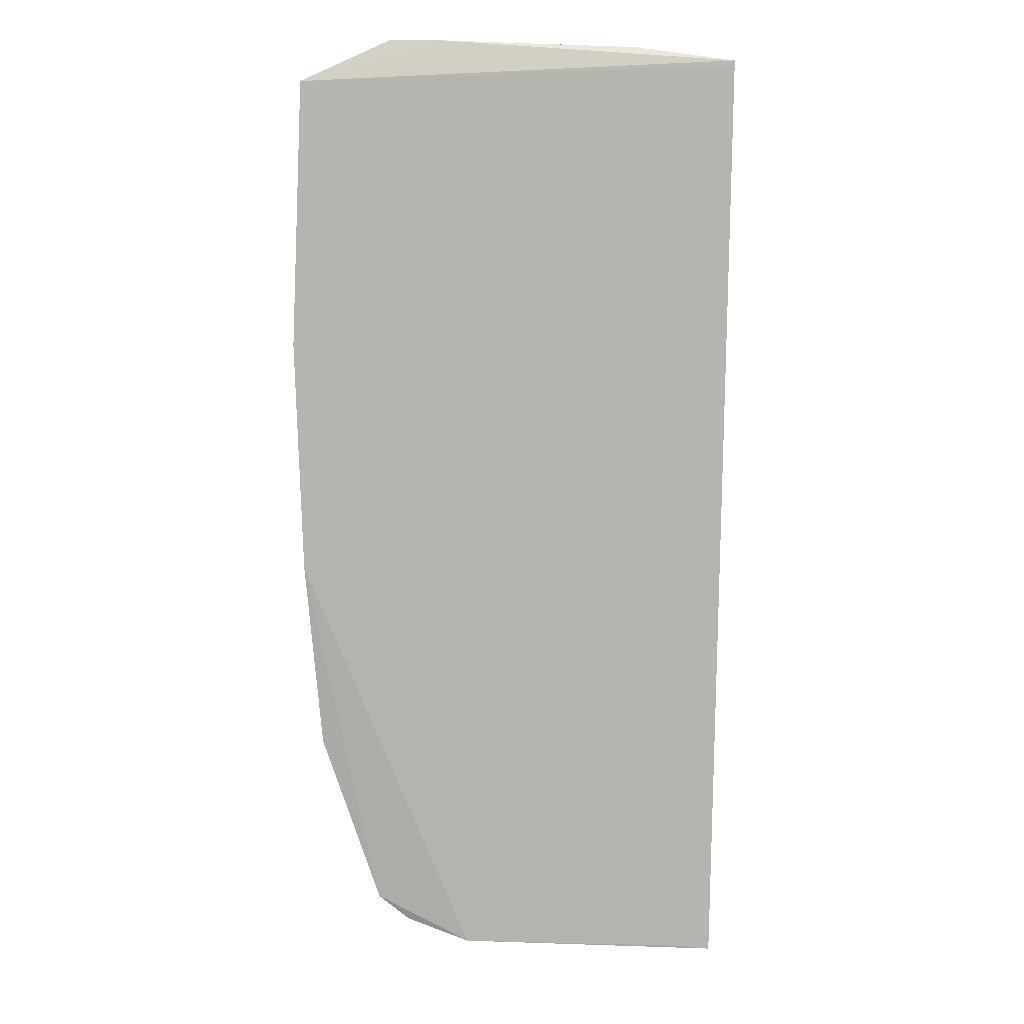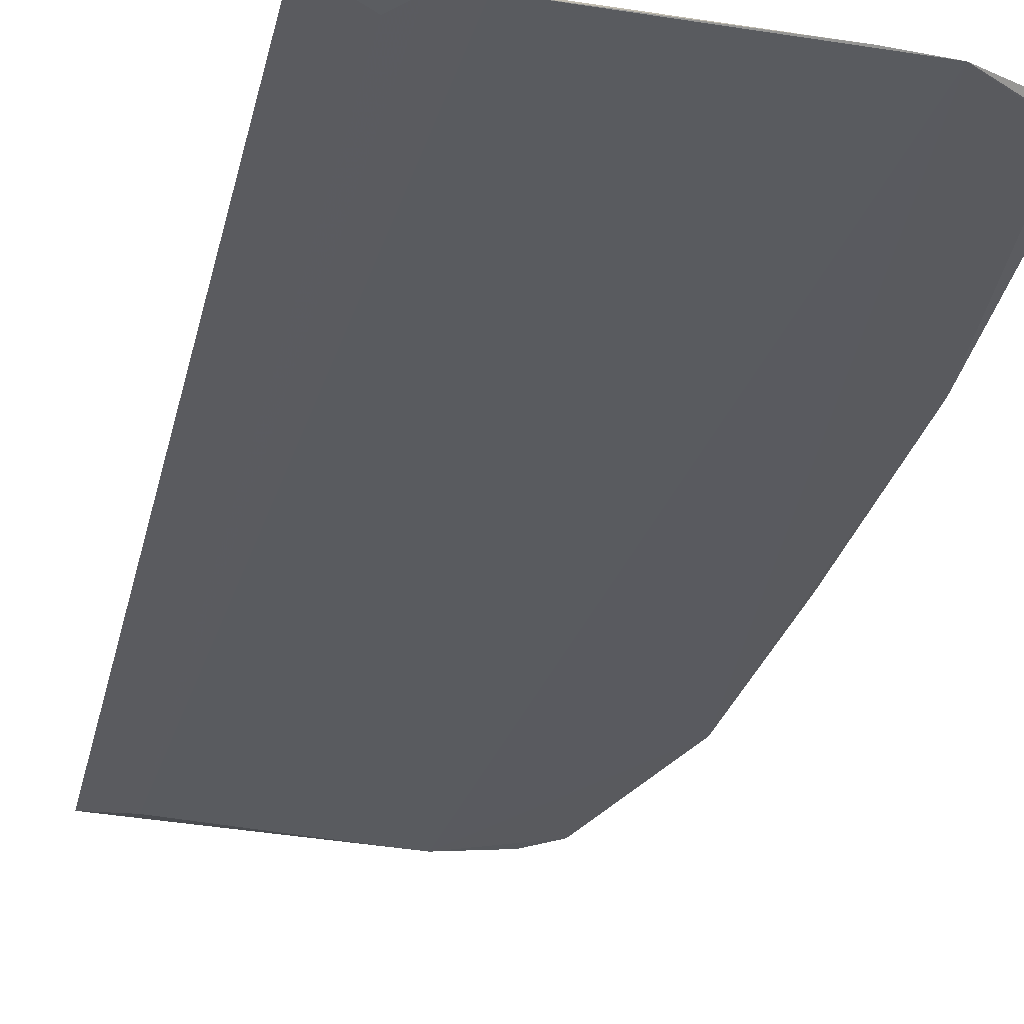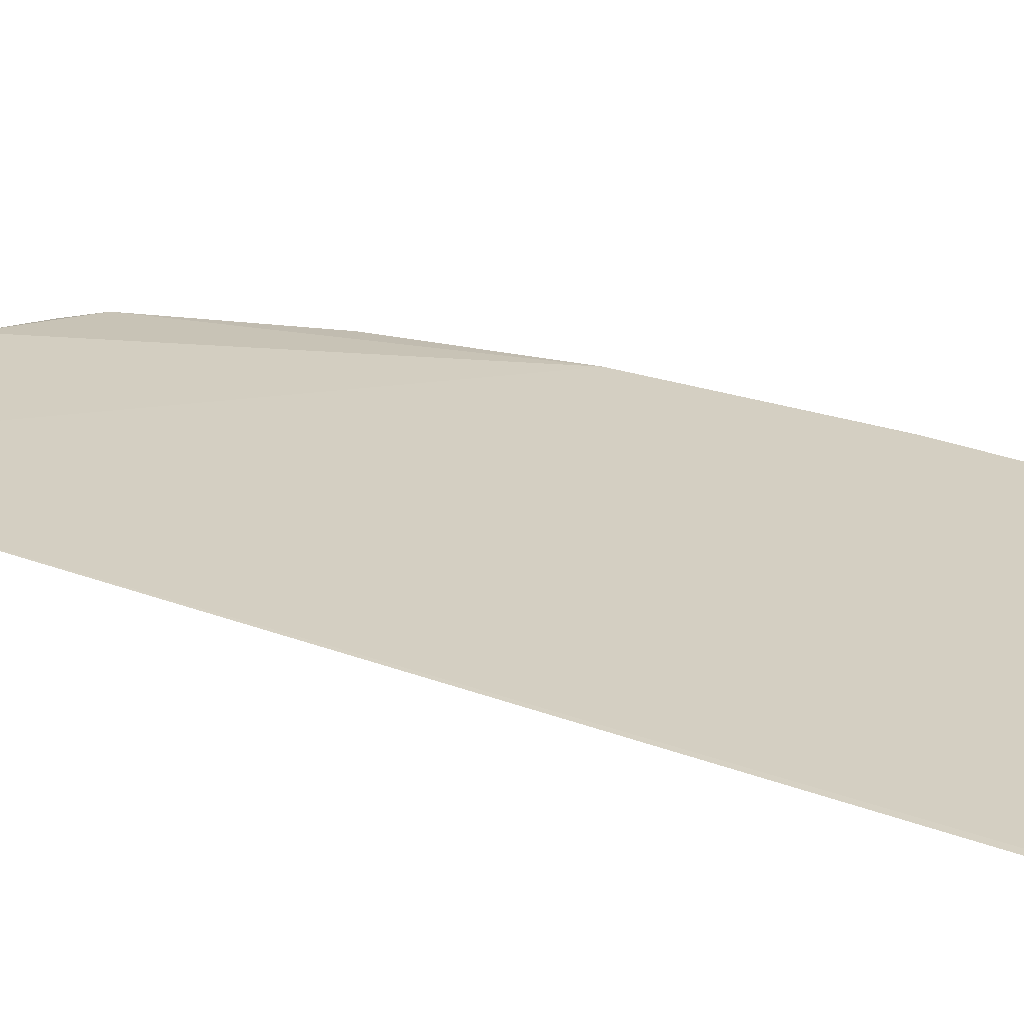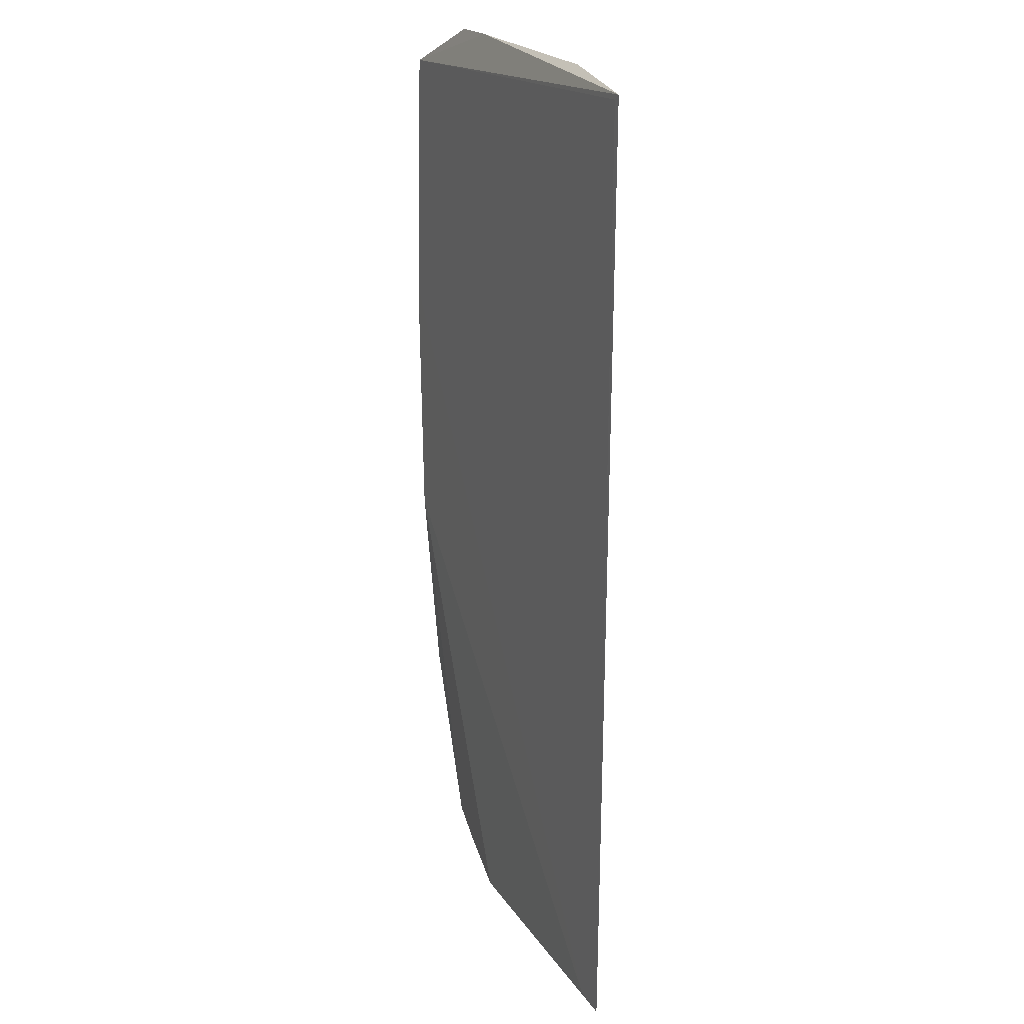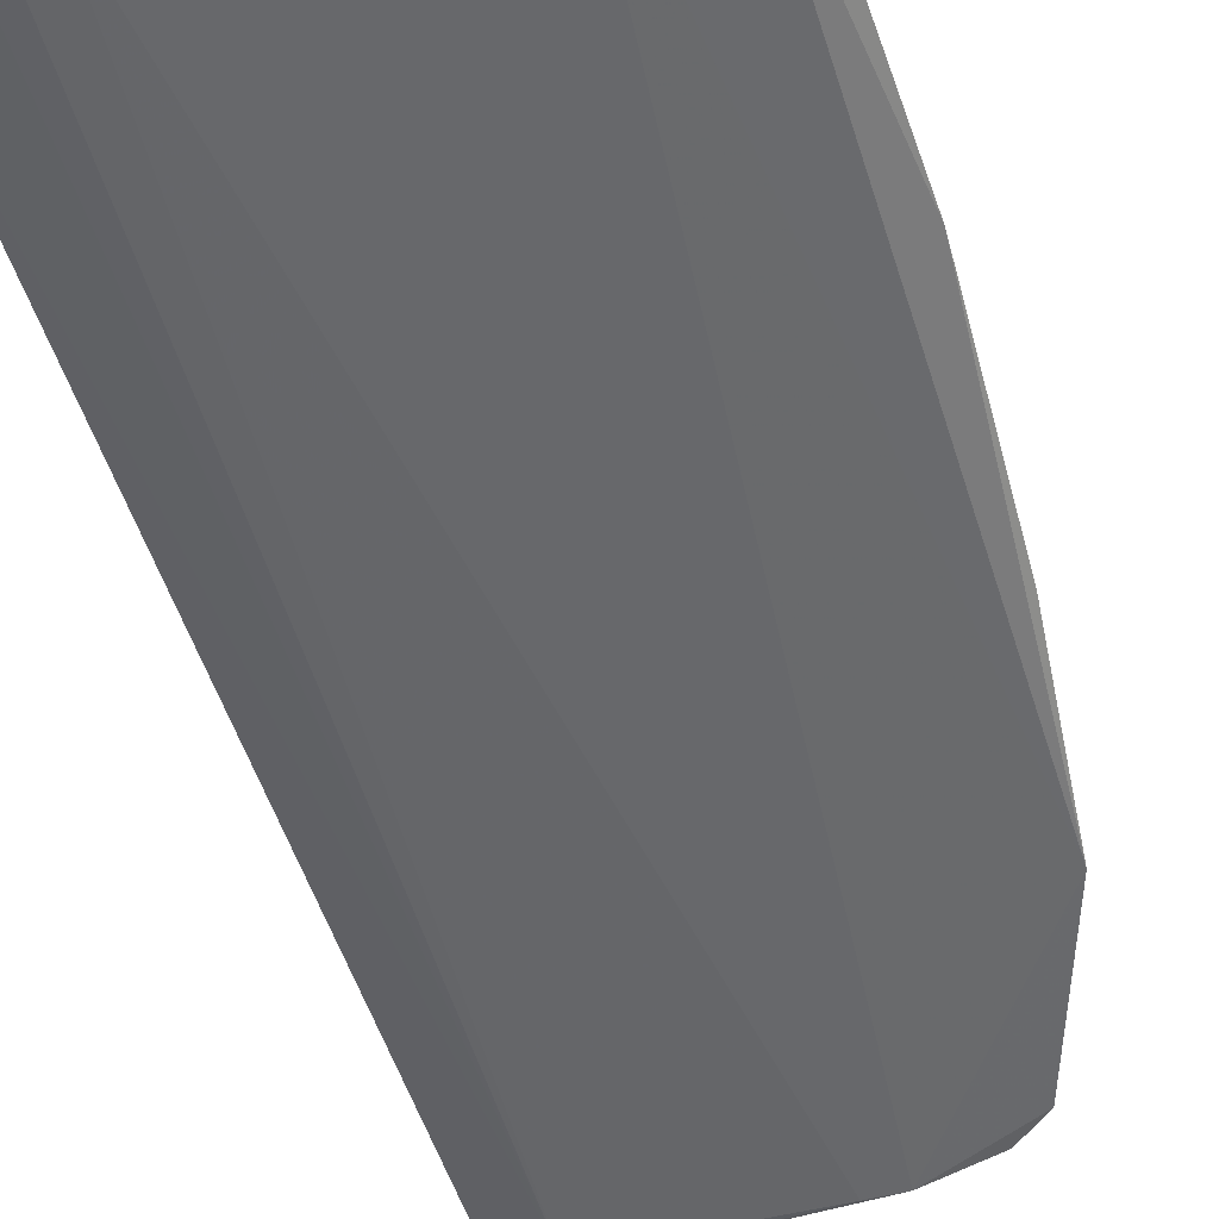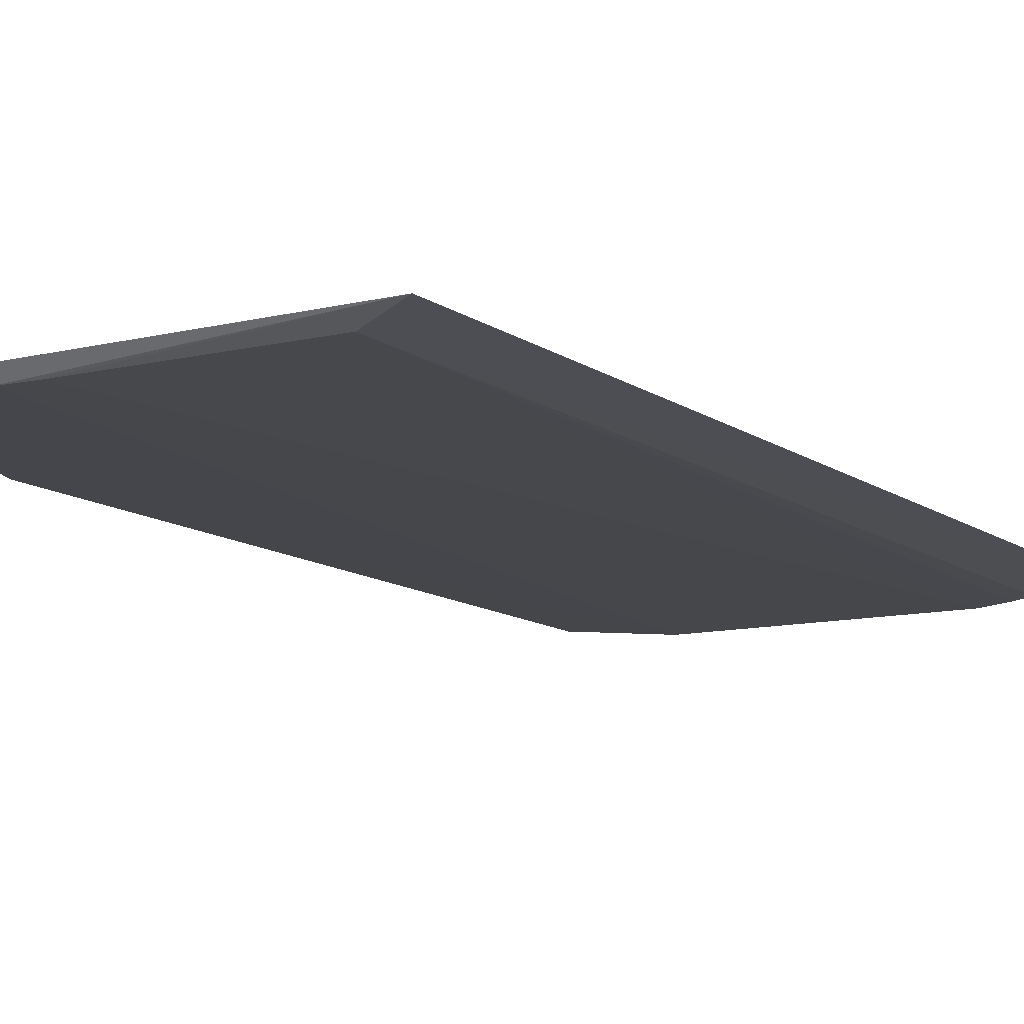
<metadata>
{"format":"obj","ext":"obj","renderer":"f3d","projection":"perspective","resolution":1024,"background":"white","views":[{"elev":9.6,"azim":-1.6,"up":"+Y"},{"elev":-32.5,"azim":166.4,"up":"+Z"},{"elev":25.8,"azim":120.7,"up":"+Z"},{"elev":20.3,"azim":64.1,"up":"+Y"},{"elev":-52.5,"azim":-163.3,"up":"+Z"},{"elev":-10.6,"azim":29.0,"up":"+Z"}]}
</metadata>
<code>
v 0.9576 0.2193 -0.01386
v 0.9544 -0.06024 -0.01383
v 0.9284 0.2233 -0.01726
v 0.8336 0.2128 -0.01681
v 0.8248 0.1388 -0.01383
v 0.8767 -0.05447 -0.01738
v 0.8546 0.2252 -0.01748
v 0.941 -0.0536 -0.0163
v 0.9557 0.2178 -0.01382
v 0.8314 0.009196 -0.01642
v 0.8692 0.2252 -0.01715
v 0.8281 0.2131 -0.01399
v 0.9429 0.2133 -0.01631
v 0.8861 -0.05432 -0.01734
v 0.8246 0.1345 -0.01385
v 0.8767 -0.05691 -0.01444
v 0.8382 0.2161 -0.01679
v 0.9376 0.2203 -0.01686
v 0.8266 0.0657 -0.01386
v 0.8486 -0.04239 -0.01669
v 0.9447 -0.05917 -0.01382
v 0.8579 -0.05005 -0.01666
f 7 3 6
f 8 1 2
f 9 2 1
f 10 7 6
f 10 4 7
f 11 1 3
f 11 3 7
f 12 11 7
f 12 1 11
f 12 9 1
f 12 5 9
f 13 1 8
f 14 6 3
f 14 3 8
f 14 8 2
f 14 2 6
f 15 4 10
f 15 12 4
f 15 5 12
f 16 6 2
f 17 12 7
f 17 7 4
f 17 4 12
f 18 13 8
f 18 8 3
f 18 3 1
f 18 1 13
f 19 5 15
f 19 15 10
f 20 10 6
f 20 19 10
f 20 16 19
f 21 19 16
f 21 16 2
f 21 5 19
f 21 9 5
f 21 2 9
f 22 20 6
f 22 6 16
f 22 16 20

</code>
